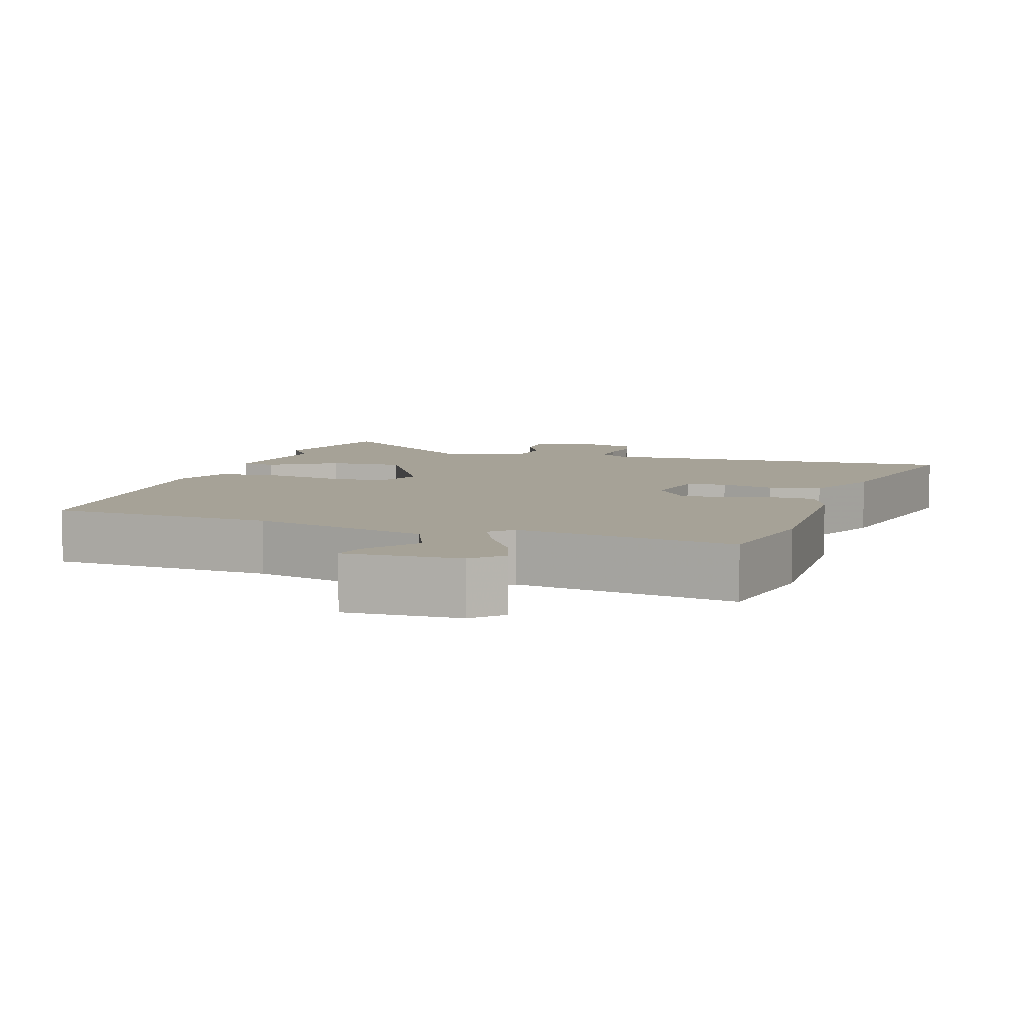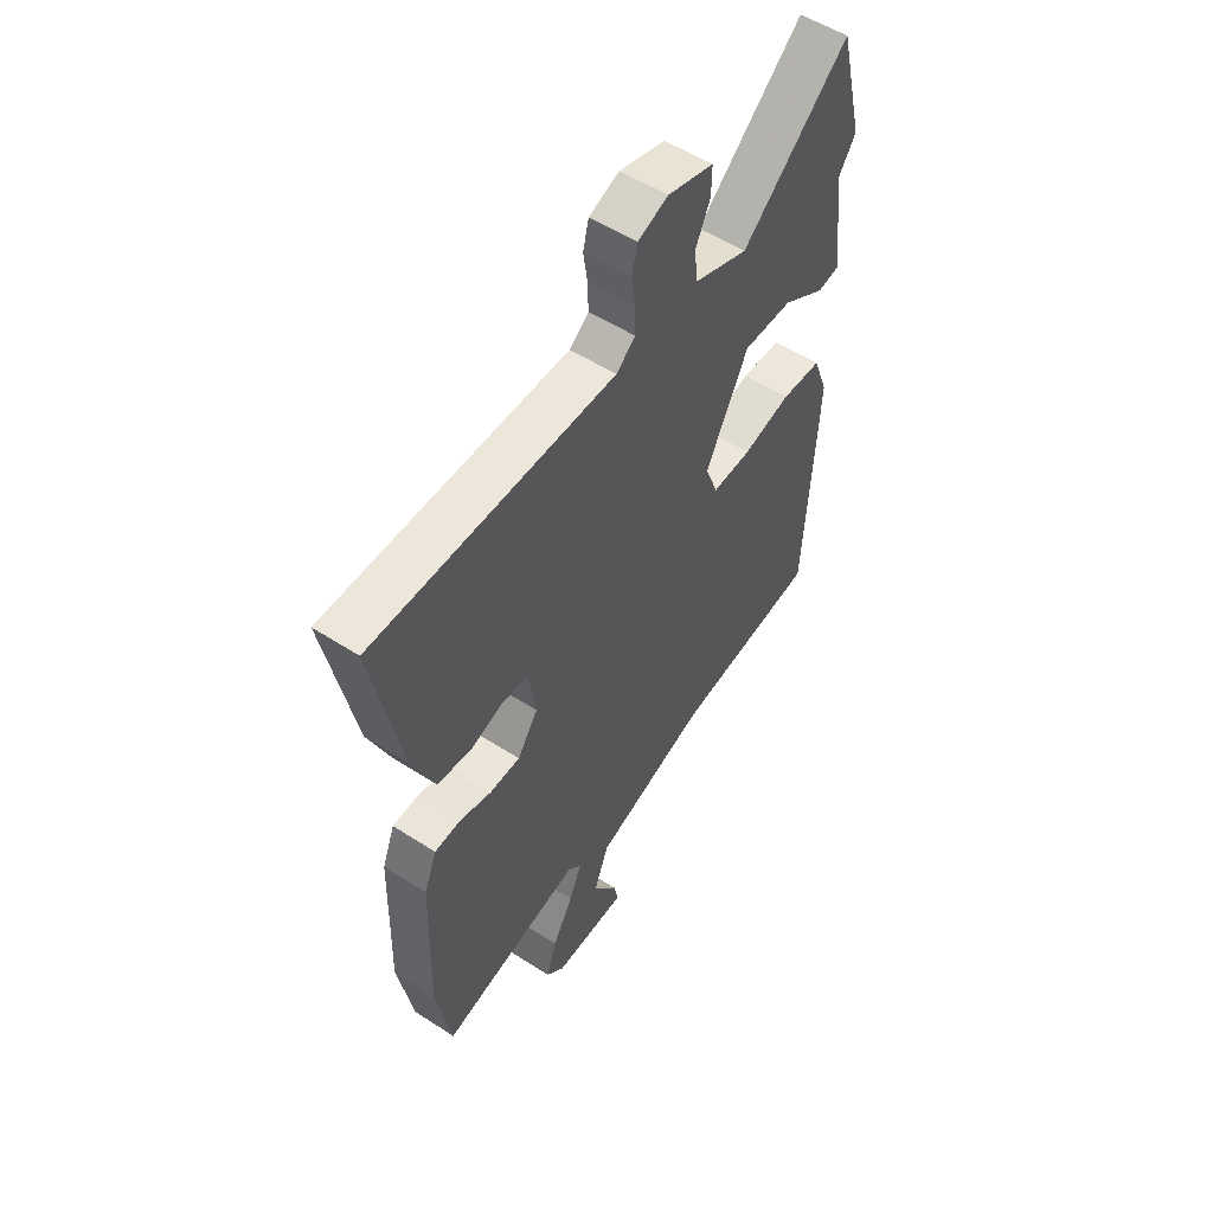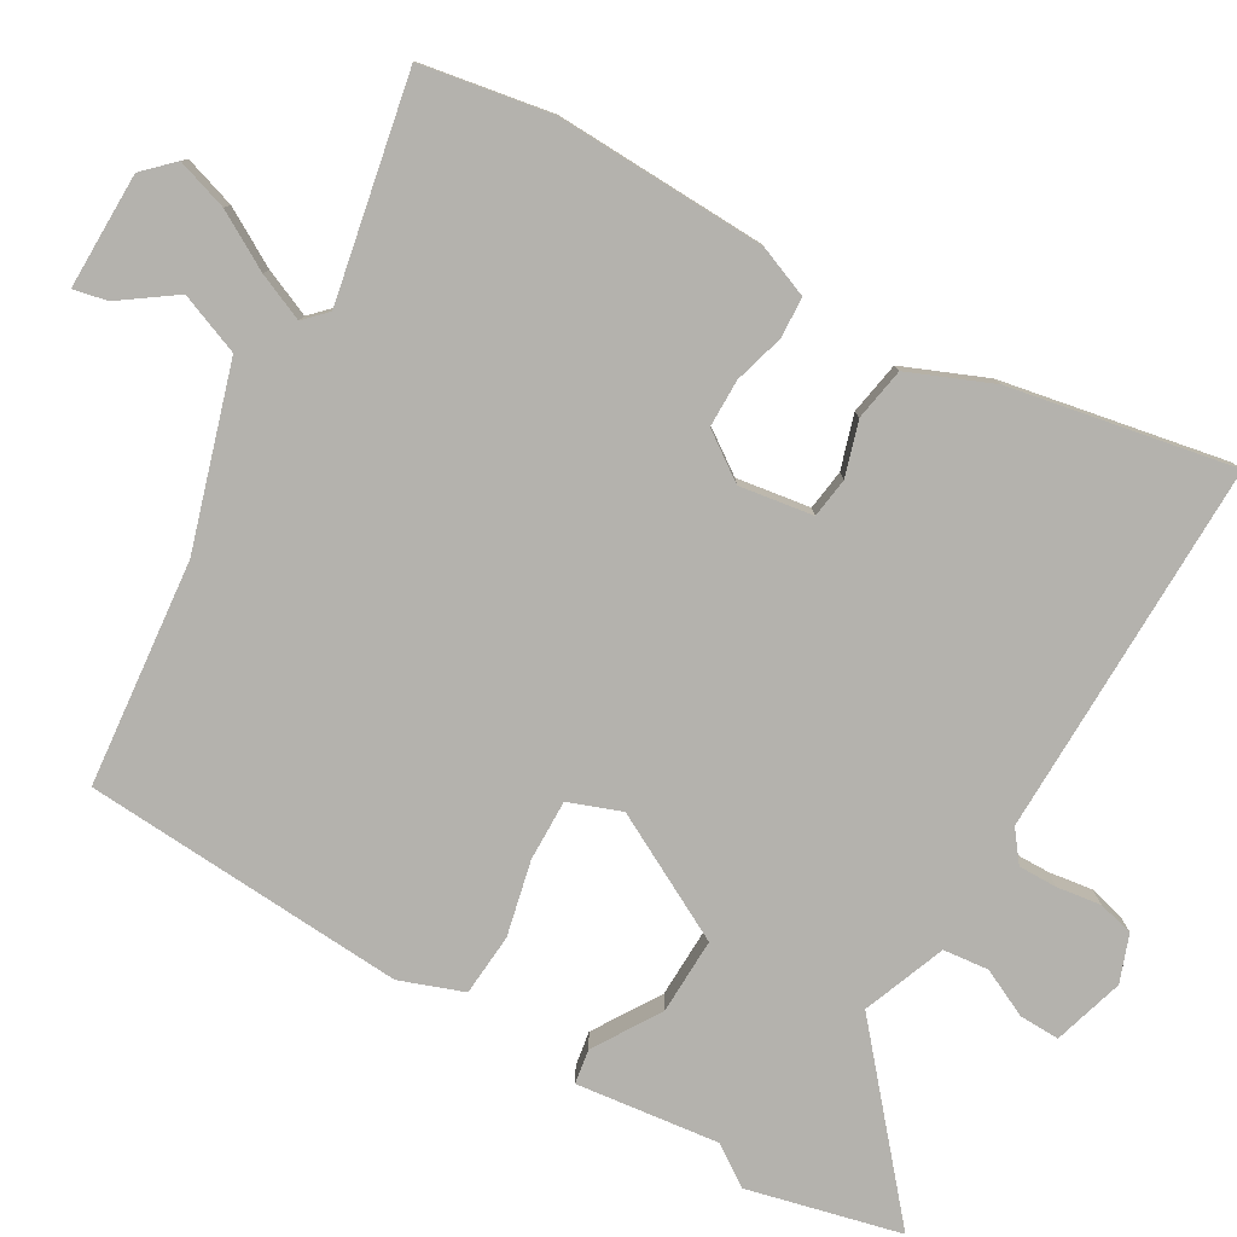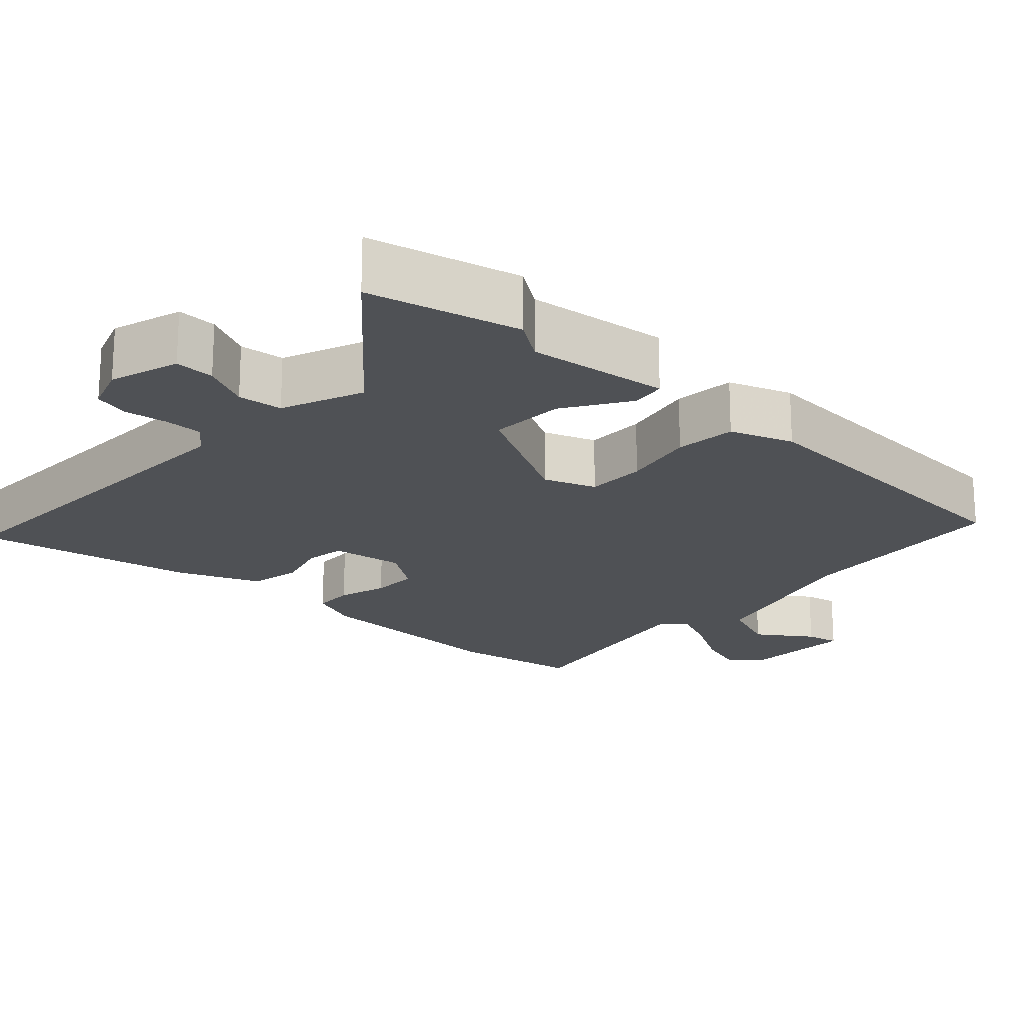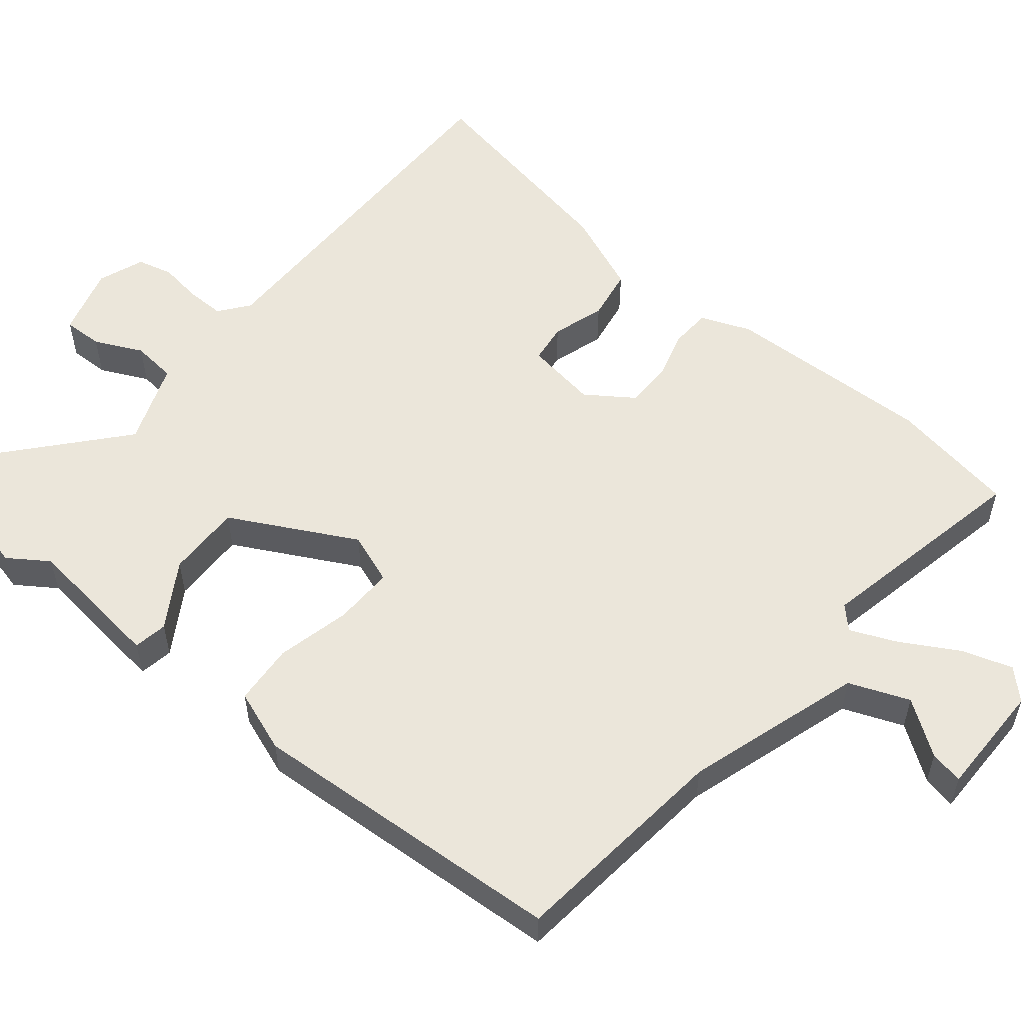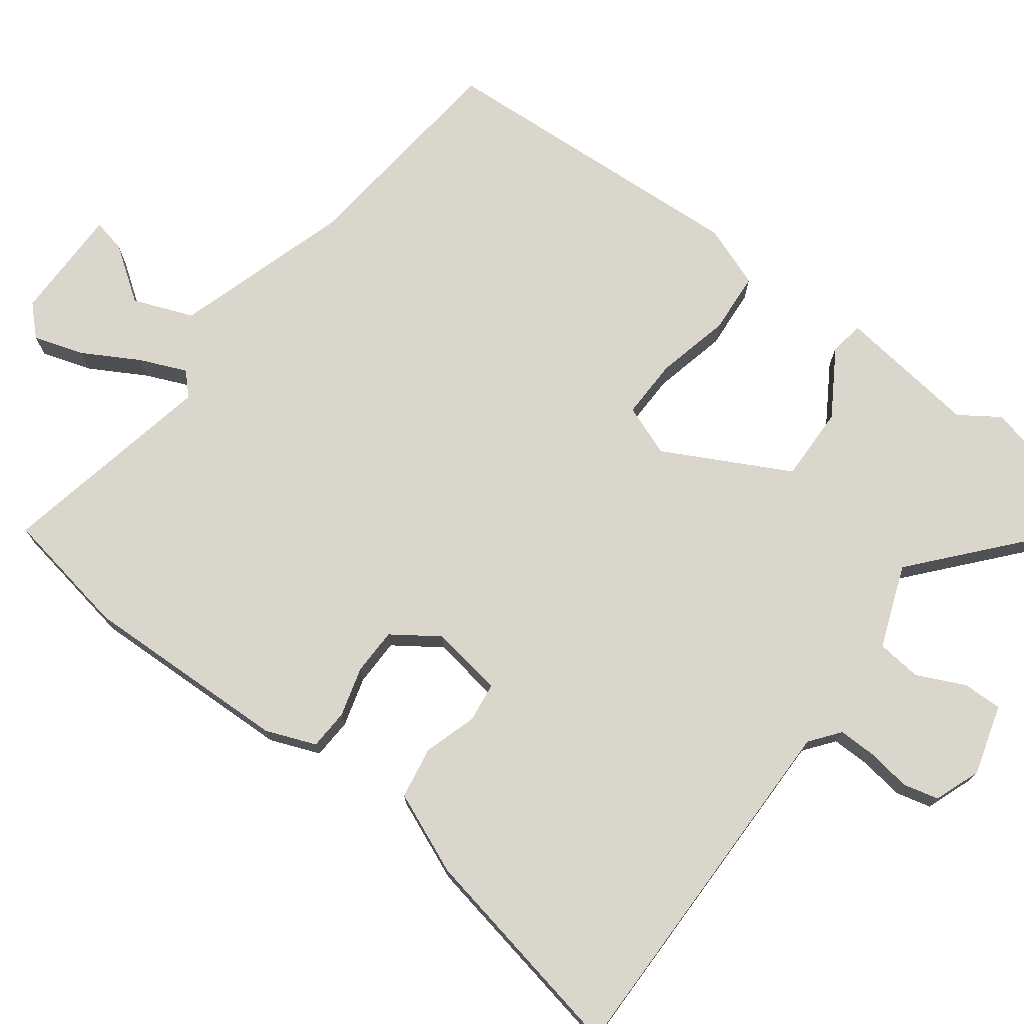
<metadata>
{"format":"obj","ext":"obj","renderer":"f3d","projection":"perspective","resolution":1024,"background":"white","views":[{"elev":6.5,"azim":-163.1,"up":"+Y"},{"elev":54.1,"azim":-55.5,"up":"+Z"},{"elev":-79.6,"azim":-120.5,"up":"+Y"},{"elev":-19.8,"azim":46.3,"up":"+Y"},{"elev":54.8,"azim":129.1,"up":"+Y"},{"elev":73.9,"azim":-53.3,"up":"+Y"}]}
</metadata>
<code>
v -0.484 0.07 -0.588
v -0.516 0.07 -0.412
v -0.508 0.07 -0.123
v -0.481 0.07 -0.054
v -0.425 0.07 -0.051
v -0.357 0.07 -0.07
v -0.292 0.07 -0.069
v -0.248 0.07 -0.005
v -0.264 0.07 0.095
v -0.319 0.07 0.102
v -0.392 0.07 0.079
v -0.464 0.07 0.091
v -0.512 0.07 0.204
v -0.572 0.07 0.507
v -0.06 0.07 0.504
v -0.019 0.07 0.536
v -0.02 0.07 0.589
v -0.029 0.07 0.649
v -0.017 0.07 0.698
v 0.047 0.07 0.722
v 0.144 0.07 0.694
v 0.143 0.07 0.639
v 0.112 0.07 0.573
v 0.119 0.07 0.511
v 0.233 0.07 0.468
v 0.459 0.07 0.665
v 0.511 0.07 0.457
v 0.474 0.07 0.402
v 0.499 0.07 0.207
v 0.452 0.07 0.199
v 0.361 0.07 0.255
v 0.257 0.07 0.257
v 0.167 0.07 0.084
v 0.194 0.07 0.013
v 0.277 0.07 0.015
v 0.379 0.07 0.039
v 0.464 0.07 0.033
v 0.496 0.07 -0.053
v 0.471 0.07 -0.494
v 0.163 0.07 -0.527
v -0.08 0.07 -0.603
v -0.112 0.07 -0.686
v -0.059 0.07 -0.76
v -0.049 0.07 -0.806
v -0.207 0.07 -0.806
v -0.246 0.07 -0.767
v -0.224 0.07 -0.697
v -0.18 0.07 -0.619
v -0.153 0.07 -0.555
v -0.183 0.07 -0.526
v -0.484 0 -0.588
v -0.516 0 -0.412
v -0.508 0 -0.123
v -0.481 0 -0.054
v -0.425 0 -0.051
v -0.357 0 -0.07
v -0.292 0 -0.069
v -0.248 0 -0.005
v -0.264 0 0.095
v -0.319 0 0.102
v -0.392 0 0.079
v -0.464 0 0.091
v -0.512 0 0.204
v -0.572 0 0.507
v -0.06 0 0.504
v -0.019 0 0.536
v -0.02 0 0.589
v -0.029 0 0.649
v -0.017 0 0.698
v 0.047 0 0.722
v 0.144 0 0.694
v 0.143 0 0.639
v 0.112 0 0.573
v 0.119 0 0.511
v 0.233 0 0.468
v 0.459 0 0.665
v 0.511 0 0.457
v 0.474 0 0.402
v 0.499 0 0.207
v 0.452 0 0.199
v 0.361 0 0.255
v 0.257 0 0.257
v 0.167 0 0.084
v 0.194 0 0.013
v 0.277 0 0.015
v 0.379 0 0.039
v 0.464 0 0.033
v 0.496 0 -0.053
v 0.471 0 -0.494
v 0.163 0 -0.527
v -0.08 0 -0.603
v -0.112 0 -0.686
v -0.059 0 -0.76
v -0.049 0 -0.806
v -0.207 0 -0.806
v -0.246 0 -0.767
v -0.224 0 -0.697
v -0.18 0 -0.619
v -0.153 0 -0.555
v -0.183 0 -0.526
f 46 47 48
f 45 46 48
f 44 45 48
f 43 44 48
f 42 43 48
f 41 42 48 49
f 40 41 49 50
f 39 40 50
f 38 39 50
f 37 38 50
f 36 37 50
f 35 36 50
f 28 29 30 31
f 28 31 32
f 27 28 32
f 26 27 32
f 25 26 32
f 24 25 32 33
f 21 22 23
f 20 21 23
f 19 20 23
f 18 19 23
f 17 18 23
f 23 24 33
f 17 23 33
f 16 17 33
f 13 14 15
f 12 13 15
f 11 12 15
f 10 11 15
f 15 16 33
f 10 15 33
f 9 10 33
f 4 5 6
f 3 4 6
f 2 3 6
f 1 2 6
f 50 1 6
f 50 6 7
f 50 7 8
f 35 50 8
f 34 35 8
f 8 9 33 34
f 98 97 96
f 98 96 95
f 98 95 94
f 98 94 93
f 98 93 92
f 99 98 92 91
f 100 99 91 90
f 100 90 89
f 100 89 88
f 100 88 87
f 100 87 86
f 100 86 85
f 81 80 79 78
f 82 81 78
f 82 78 77
f 82 77 76
f 82 76 75
f 83 82 75 74
f 73 72 71
f 73 71 70
f 73 70 69
f 73 69 68
f 73 68 67
f 83 74 73
f 83 73 67
f 83 67 66
f 65 64 63
f 65 63 62
f 65 62 61
f 65 61 60
f 83 66 65
f 83 65 60
f 83 60 59
f 56 55 54
f 56 54 53
f 56 53 52
f 56 52 51
f 56 51 100
f 57 56 100
f 58 57 100
f 58 100 85
f 58 85 84
f 84 83 59 58
f 1 51 52 2
f 2 52 53 3
f 3 53 54 4
f 4 54 55 5
f 5 55 56 6
f 6 56 57 7
f 7 57 58 8
f 8 58 59 9
f 9 59 60 10
f 10 60 61 11
f 11 61 62 12
f 12 62 63 13
f 13 63 64 14
f 14 64 65 15
f 15 65 66 16
f 16 66 67 17
f 17 67 68 18
f 18 68 69 19
f 19 69 70 20
f 20 70 71 21
f 21 71 72 22
f 22 72 73 23
f 23 73 74 24
f 24 74 75 25
f 25 75 76 26
f 26 76 77 27
f 27 77 78 28
f 28 78 79 29
f 29 79 80 30
f 30 80 81 31
f 31 81 82 32
f 32 82 83 33
f 33 83 84 34
f 34 84 85 35
f 35 85 86 36
f 36 86 87 37
f 37 87 88 38
f 38 88 89 39
f 39 89 90 40
f 40 90 91 41
f 41 91 92 42
f 42 92 93 43
f 43 93 94 44
f 44 94 95 45
f 45 95 96 46
f 46 96 97 47
f 47 97 98 48
f 48 98 99 49
f 49 99 100 50
f 50 100 51 1

</code>
